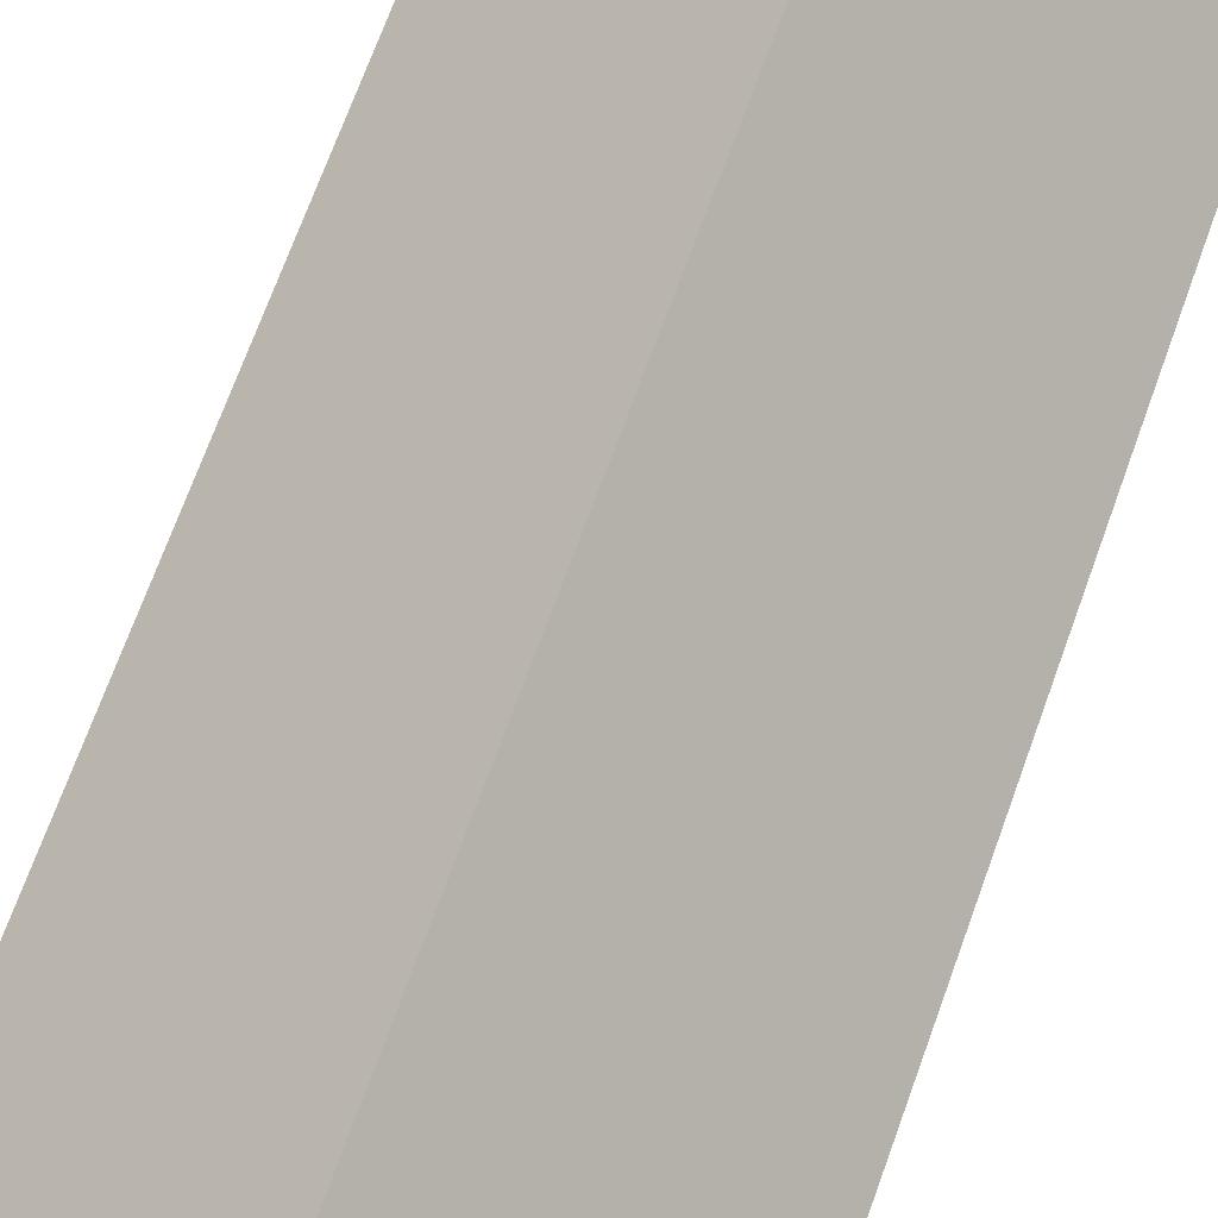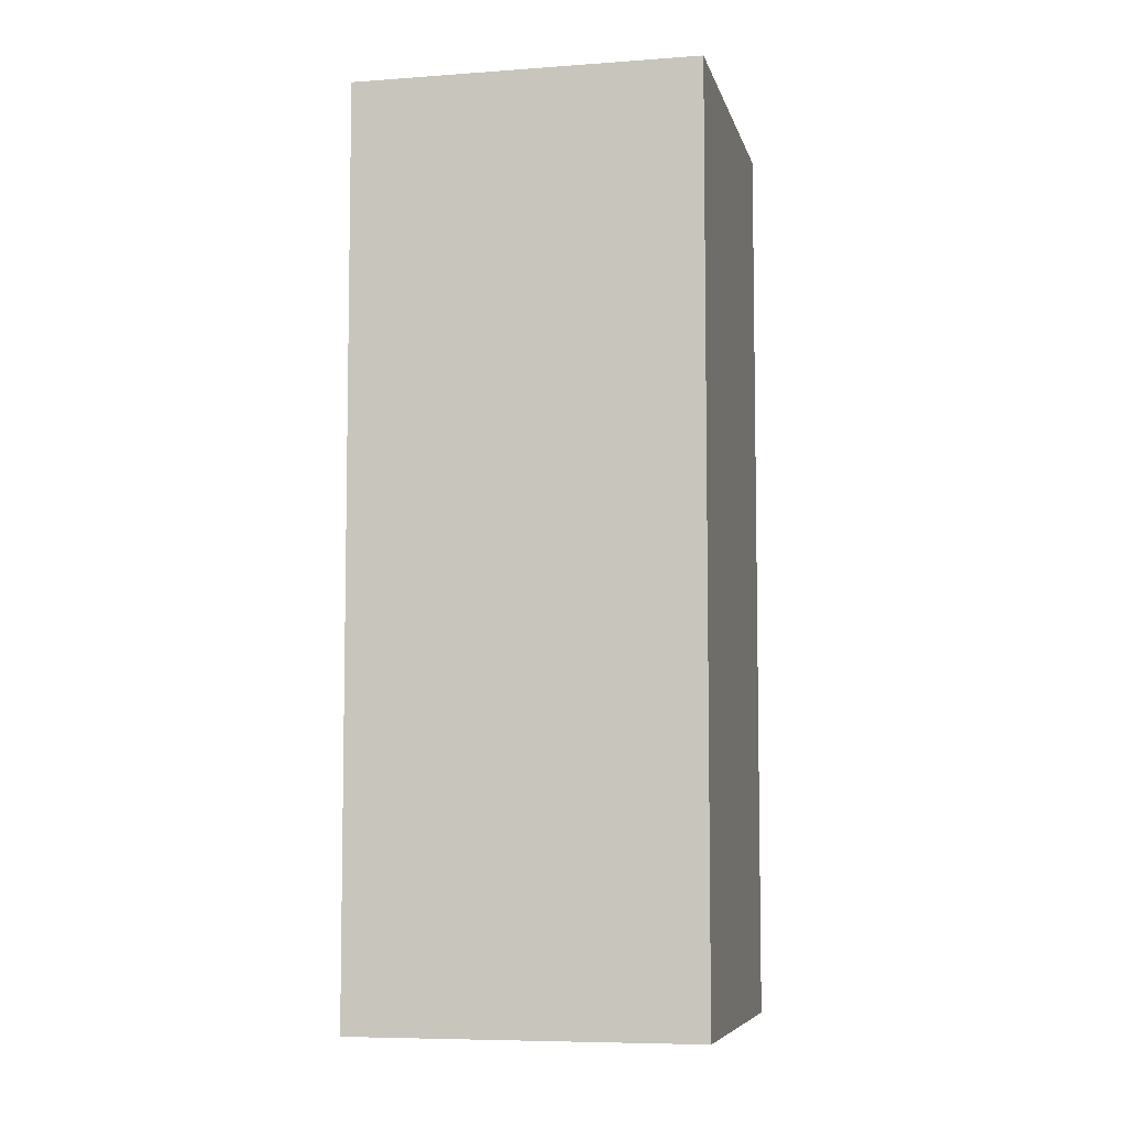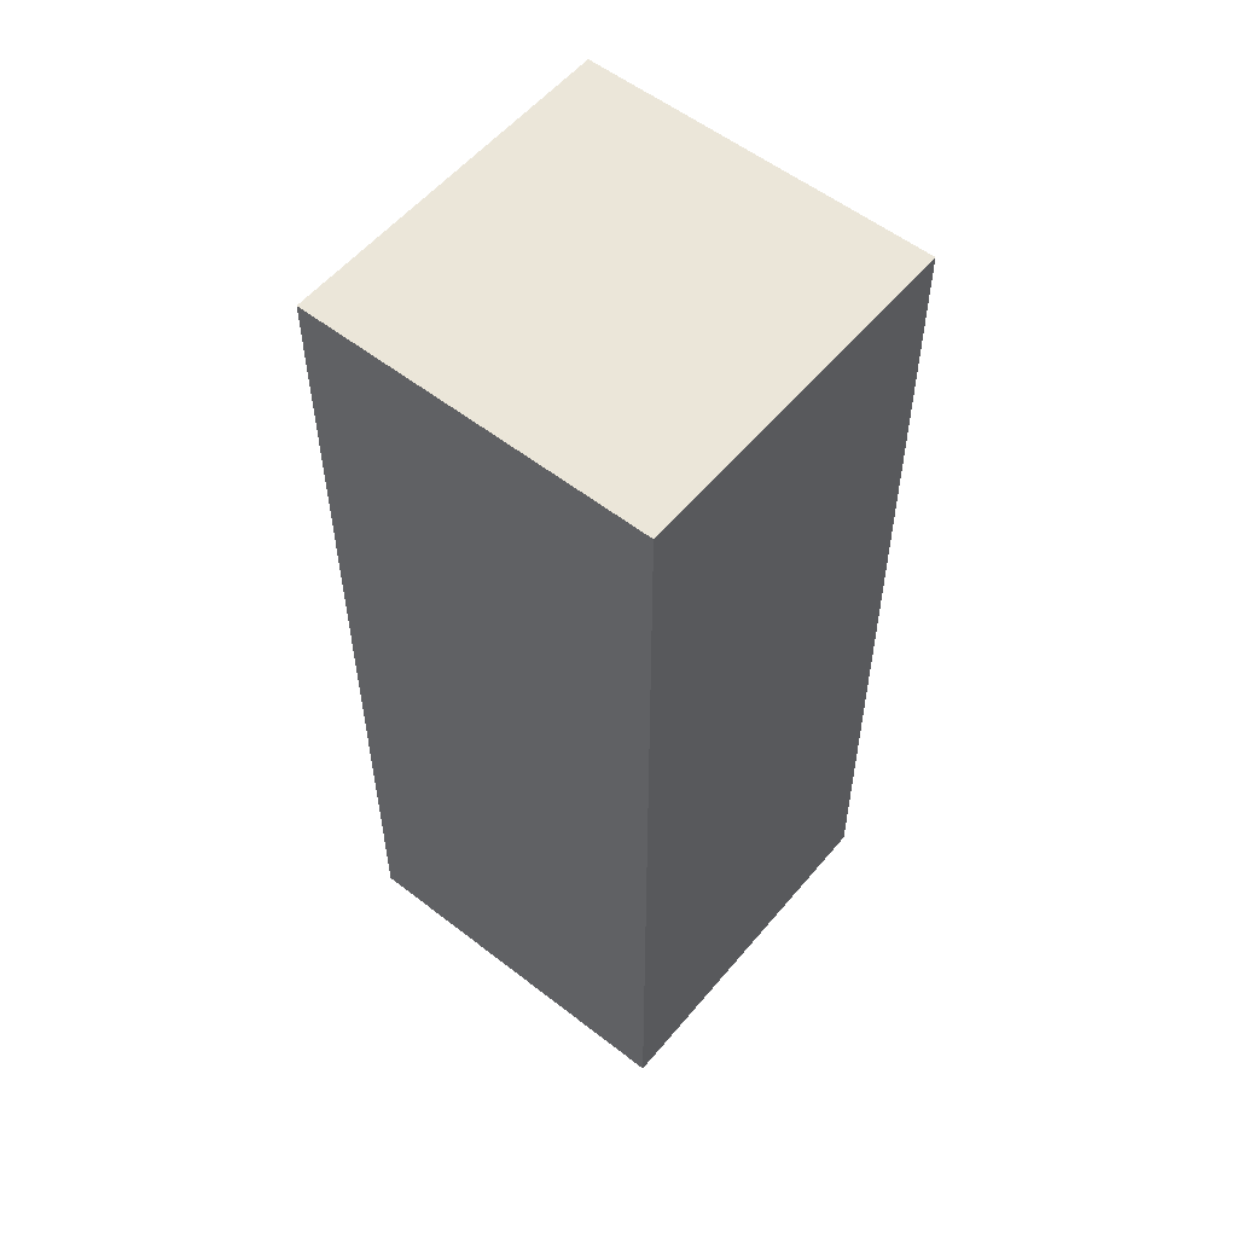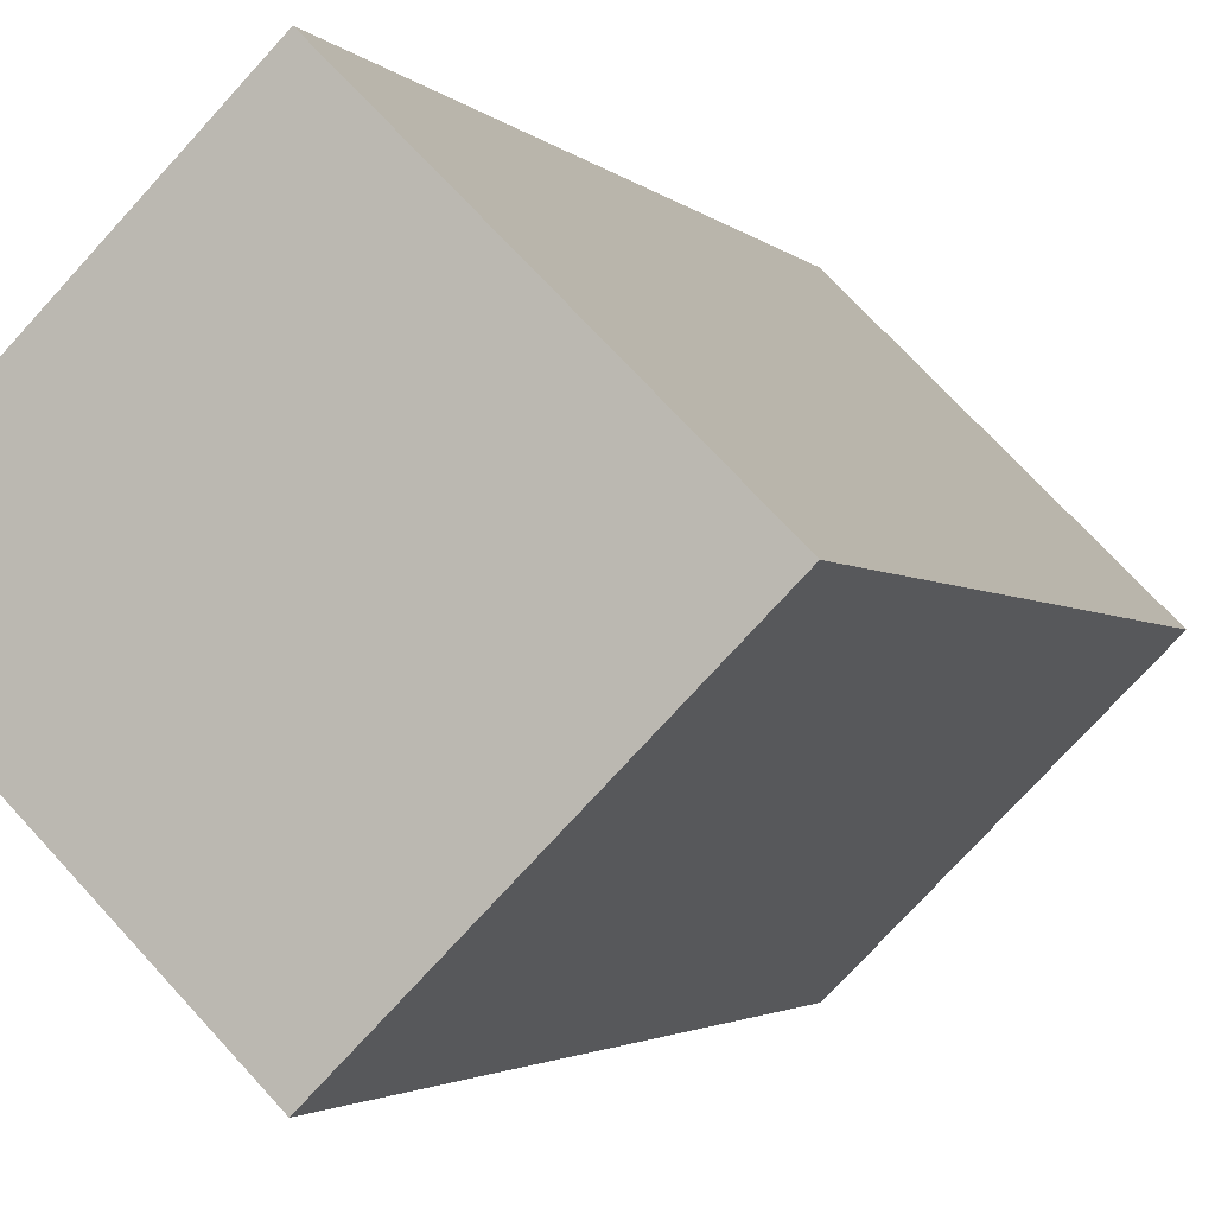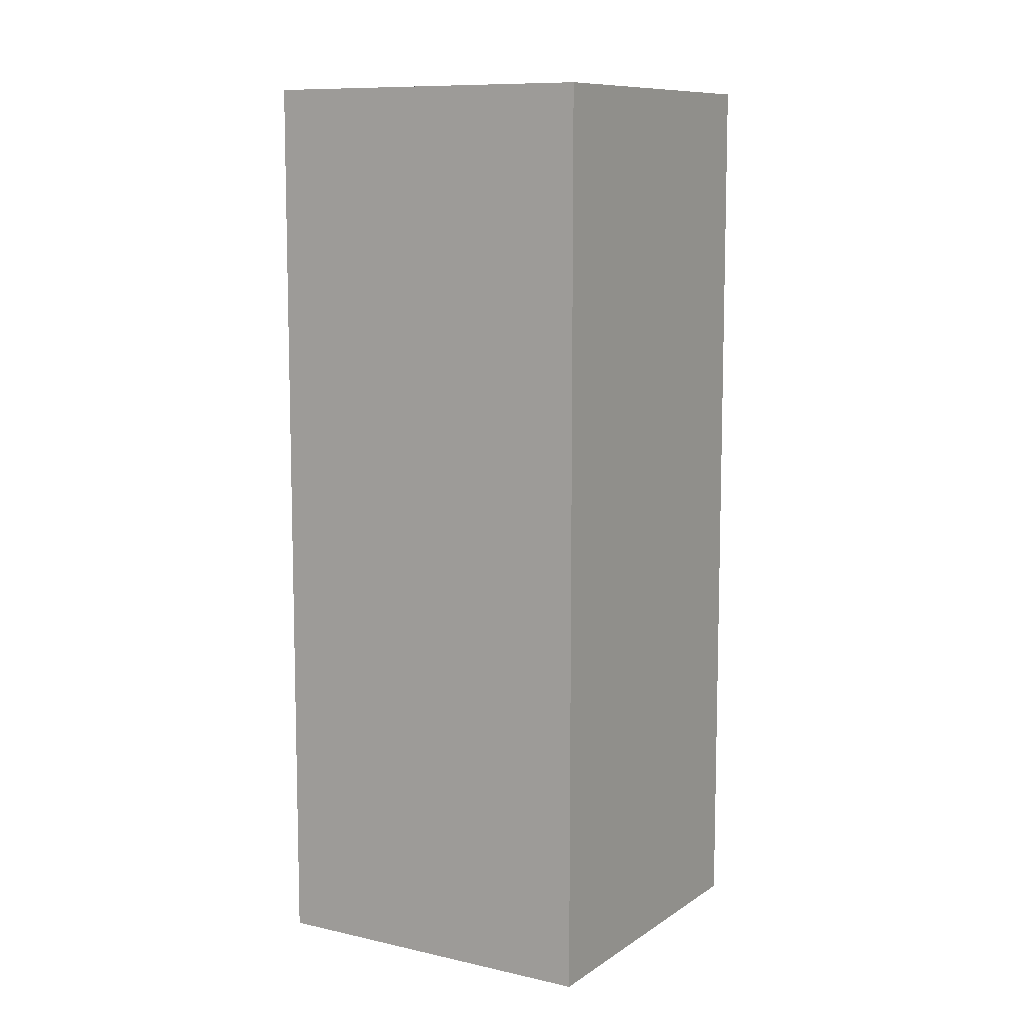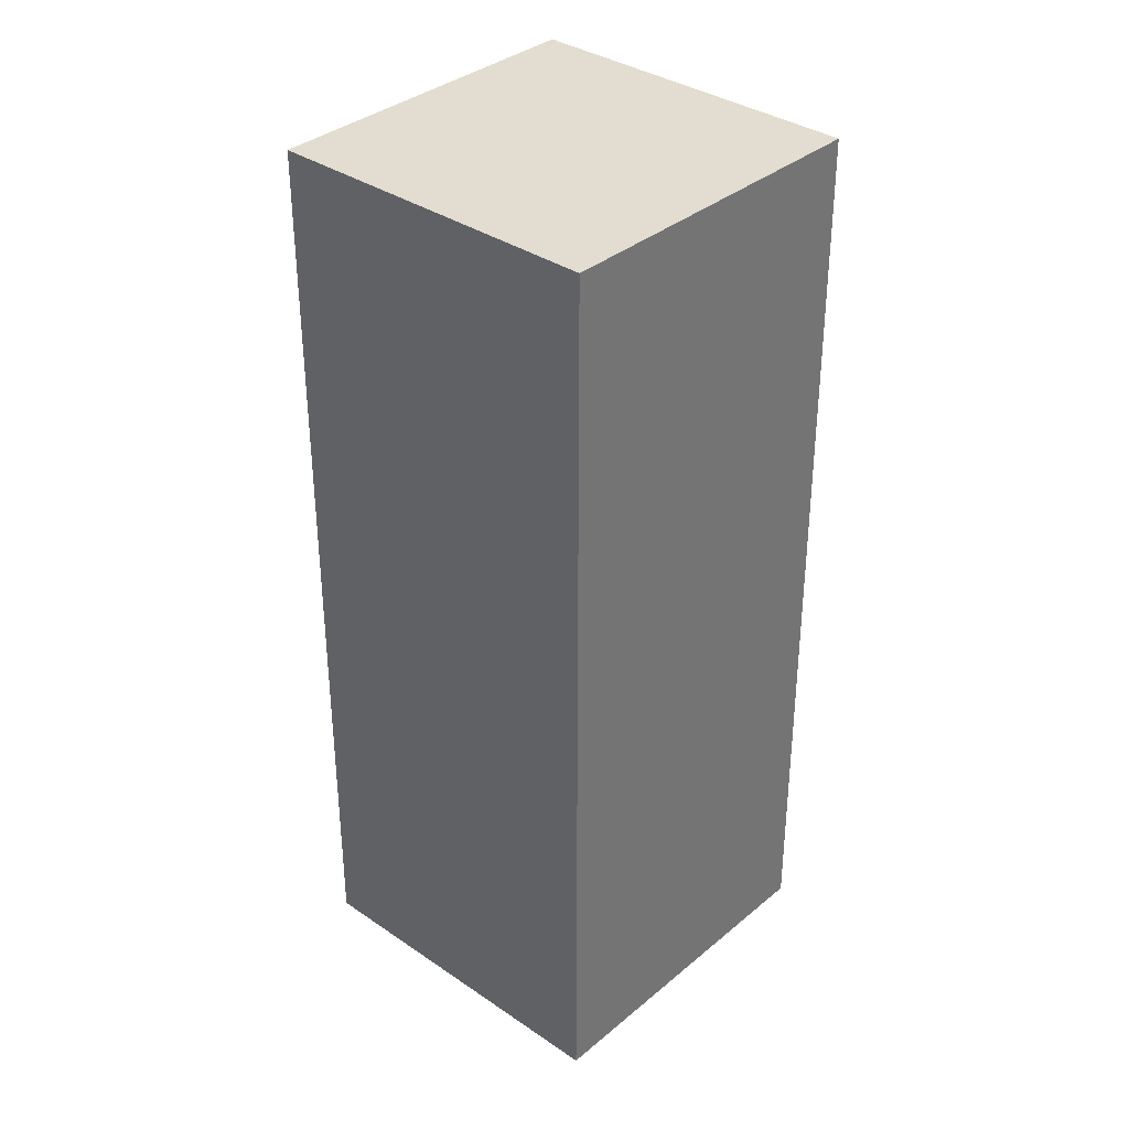
<metadata>
{"format":"obj","ext":"obj","renderer":"f3d","projection":"perspective","resolution":1024,"background":"white","views":[{"elev":72.8,"azim":20.1,"up":"+Z"},{"elev":-6.8,"azim":-32.5,"up":"+Y"},{"elev":55.7,"azim":84.2,"up":"+Y"},{"elev":-2.3,"azim":18.1,"up":"+Z"},{"elev":9.6,"azim":-103.9,"up":"+Y"},{"elev":35.2,"azim":177.2,"up":"+Y"}]}
</metadata>
<code>
o Pillar.1_Cube.002
v -47.44 0 60.85
v -47.44 50 60.85
v -60.85 0 47.44
v -60.85 50 47.44
v -34.02 0 47.44
v -34.02 50 47.44
v -47.44 0 34.02
v -47.44 50 34.02
v -60.85 0 47.44
v -60.85 0 47.44
v -47.44 0 60.85
v -47.44 0 60.85
v -47.44 50 60.85
v -47.44 50 60.85
v -60.85 50 47.44
v -60.85 50 47.44
v -47.44 0 34.02
v -47.44 0 34.02
v -47.44 50 34.02
v -47.44 50 34.02
v -34.02 0 47.44
v -34.02 0 47.44
v -34.02 50 47.44
v -34.02 50 47.44
f 13 9 11
f 16 17 10
f 20 21 18
f 24 12 22
f 7 1 3
f 4 6 8
f 13 15 9
f 16 19 17
f 20 23 21
f 24 14 12
f 7 5 1
f 4 2 6

</code>
